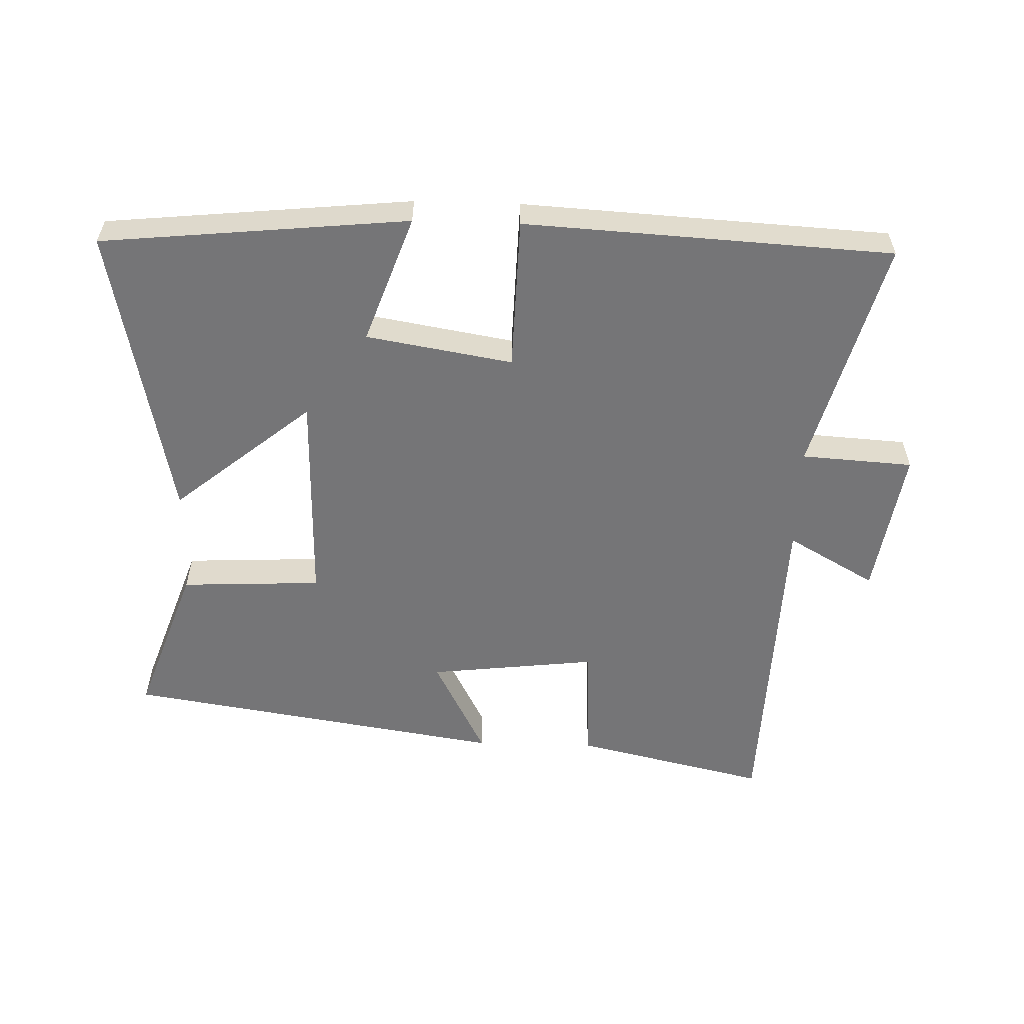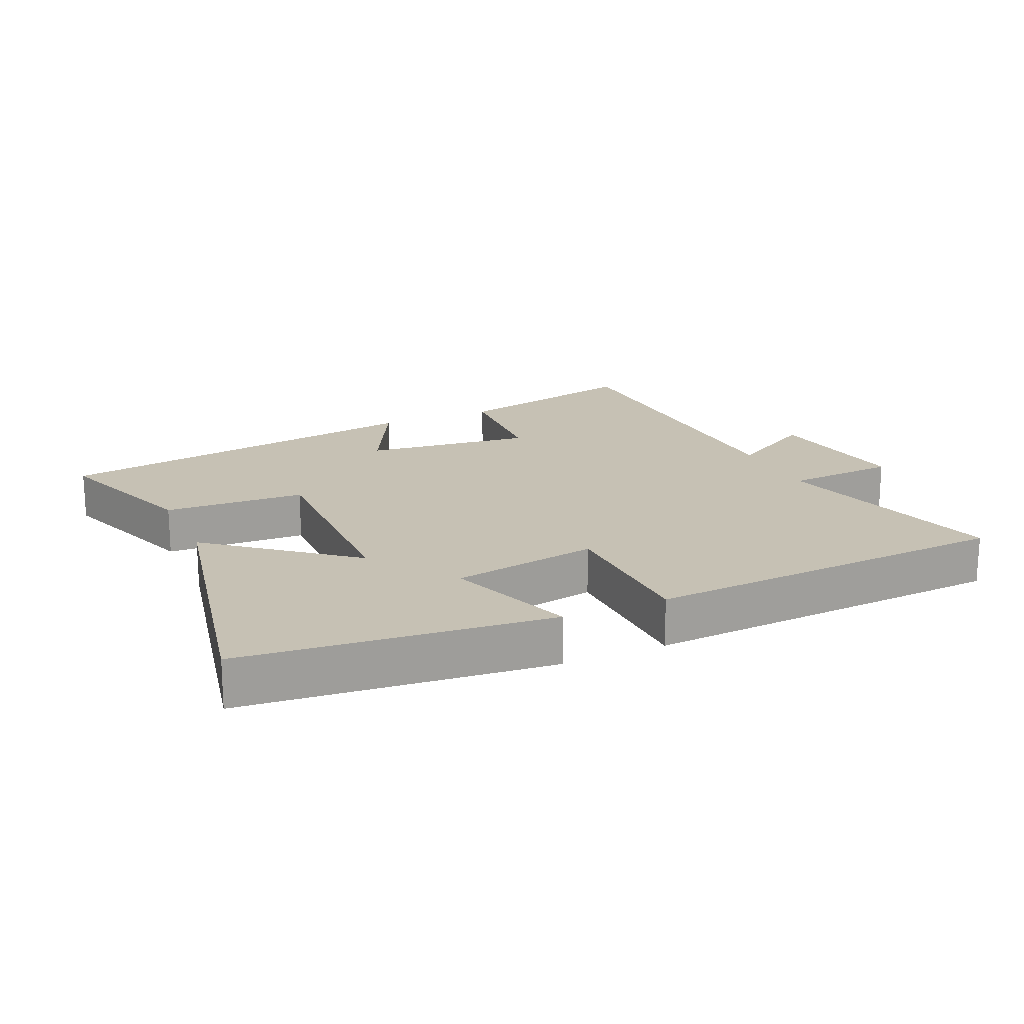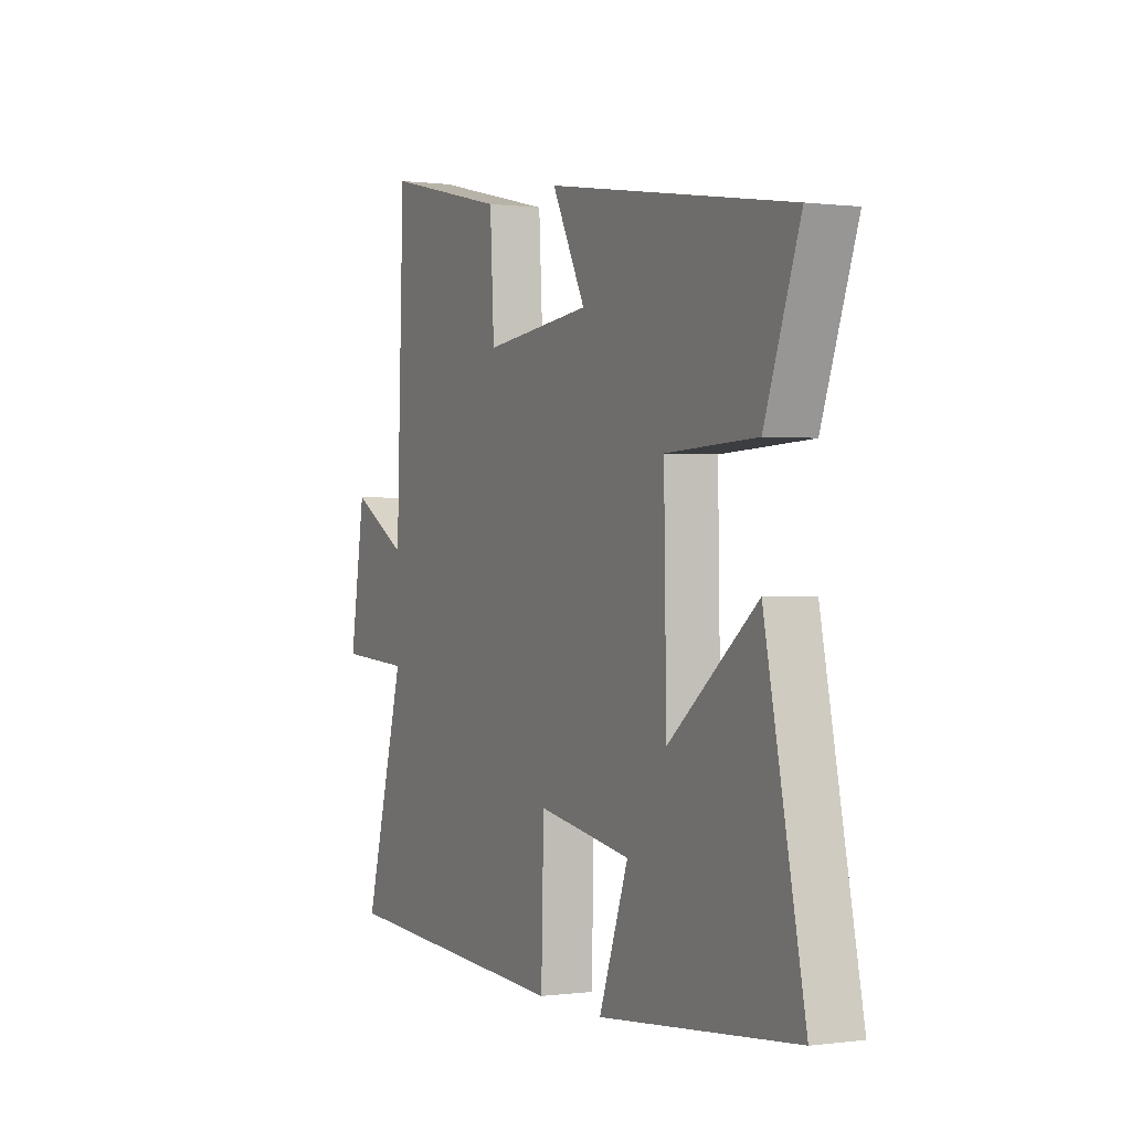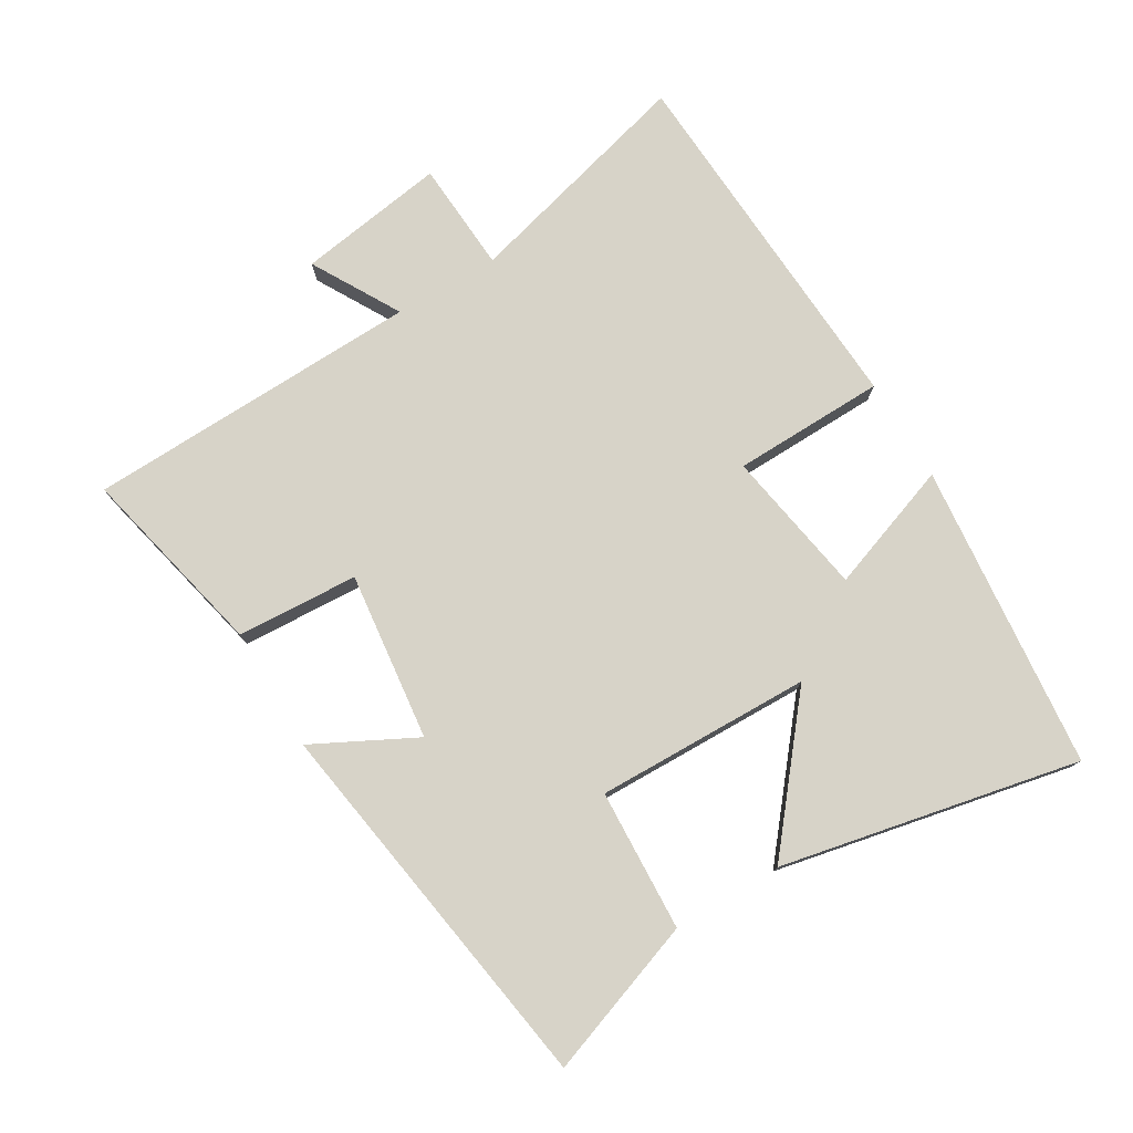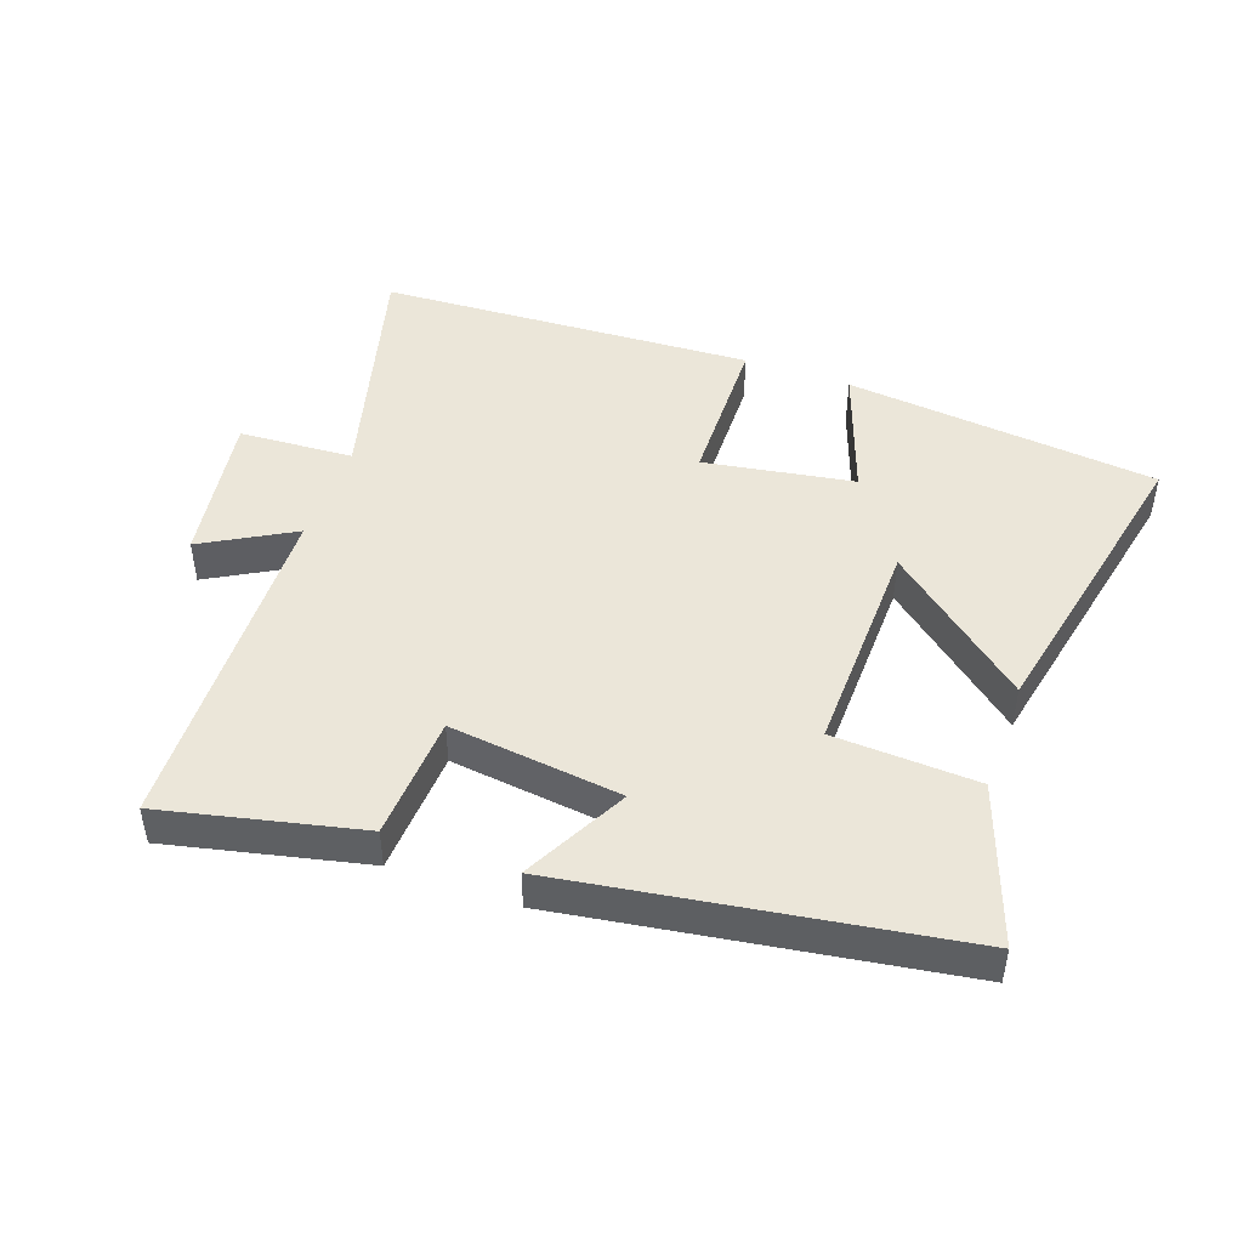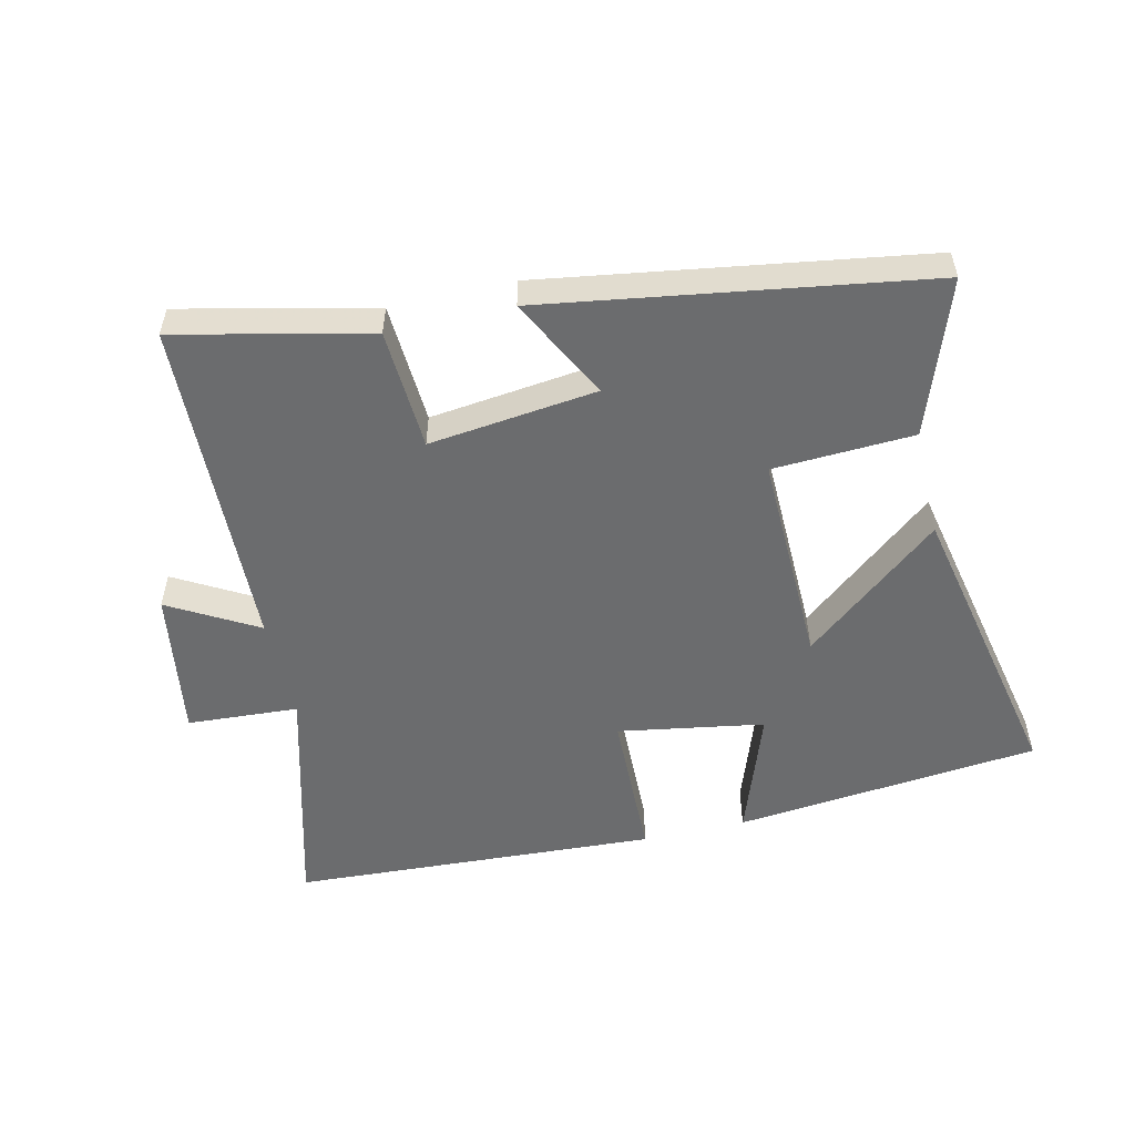
<metadata>
{"format":"obj","ext":"obj","renderer":"f3d","projection":"perspective","resolution":1024,"background":"white","views":[{"elev":-56.6,"azim":178.3,"up":"+Y"},{"elev":18.6,"azim":155.8,"up":"+Y"},{"elev":0.3,"azim":63.8,"up":"+Z"},{"elev":77.0,"azim":59.3,"up":"+Y"},{"elev":46.8,"azim":19.9,"up":"+Y"},{"elev":-53.6,"azim":13.2,"up":"+Y"}]}
</metadata>
<code>
v -0.597 0.07 -0.468
v -0.5 0.07 -0.109
v -0.671 0.07 -0.098
v -0.635 0.07 0.13
v -0.5 0.07 0.053
v -0.482 0.07 0.568
v -0.187 0.07 0.5
v -0.177 0.07 0.314
v 0.081 0.07 0.344
v 0.001 0.07 0.5
v 0.584 0.07 0.408
v 0.5 0.07 0.172
v 0.284 0.07 0.162
v 0.29 0.07 -0.168
v 0.5 0.07 0.004
v 0.594 0.07 -0.453
v 0.125 0.07 -0.5
v 0.195 0.07 -0.304
v -0.029 0.07 -0.266
v -0.035 0.07 -0.5
v -0.597 0 -0.468
v -0.5 0 -0.109
v -0.671 0 -0.098
v -0.635 0 0.13
v -0.5 0 0.053
v -0.482 0 0.568
v -0.187 0 0.5
v -0.177 0 0.314
v 0.081 0 0.344
v 0.001 0 0.5
v 0.584 0 0.408
v 0.5 0 0.172
v 0.284 0 0.162
v 0.29 0 -0.168
v 0.5 0 0.004
v 0.594 0 -0.453
v 0.125 0 -0.5
v 0.195 0 -0.304
v -0.029 0 -0.266
v -0.035 0 -0.5
f 19 20 1 2
f 18 19 2
f 16 17 18
f 15 16 18
f 14 15 18
f 13 14 18 2
f 11 12 13
f 10 11 13
f 9 10 13
f 13 2 3
f 9 13 3
f 8 9 3
f 5 6 7 8
f 5 8 3
f 3 4 5
f 22 21 40 39
f 22 39 38
f 38 37 36
f 38 36 35
f 38 35 34
f 22 38 34 33
f 33 32 31
f 33 31 30
f 33 30 29
f 23 22 33
f 23 33 29
f 23 29 28
f 28 27 26 25
f 23 28 25
f 25 24 23
f 1 21 22 2
f 2 22 23 3
f 3 23 24 4
f 4 24 25 5
f 5 25 26 6
f 6 26 27 7
f 7 27 28 8
f 8 28 29 9
f 9 29 30 10
f 10 30 31 11
f 11 31 32 12
f 12 32 33 13
f 13 33 34 14
f 14 34 35 15
f 15 35 36 16
f 16 36 37 17
f 17 37 38 18
f 18 38 39 19
f 19 39 40 20
f 20 40 21 1

</code>
